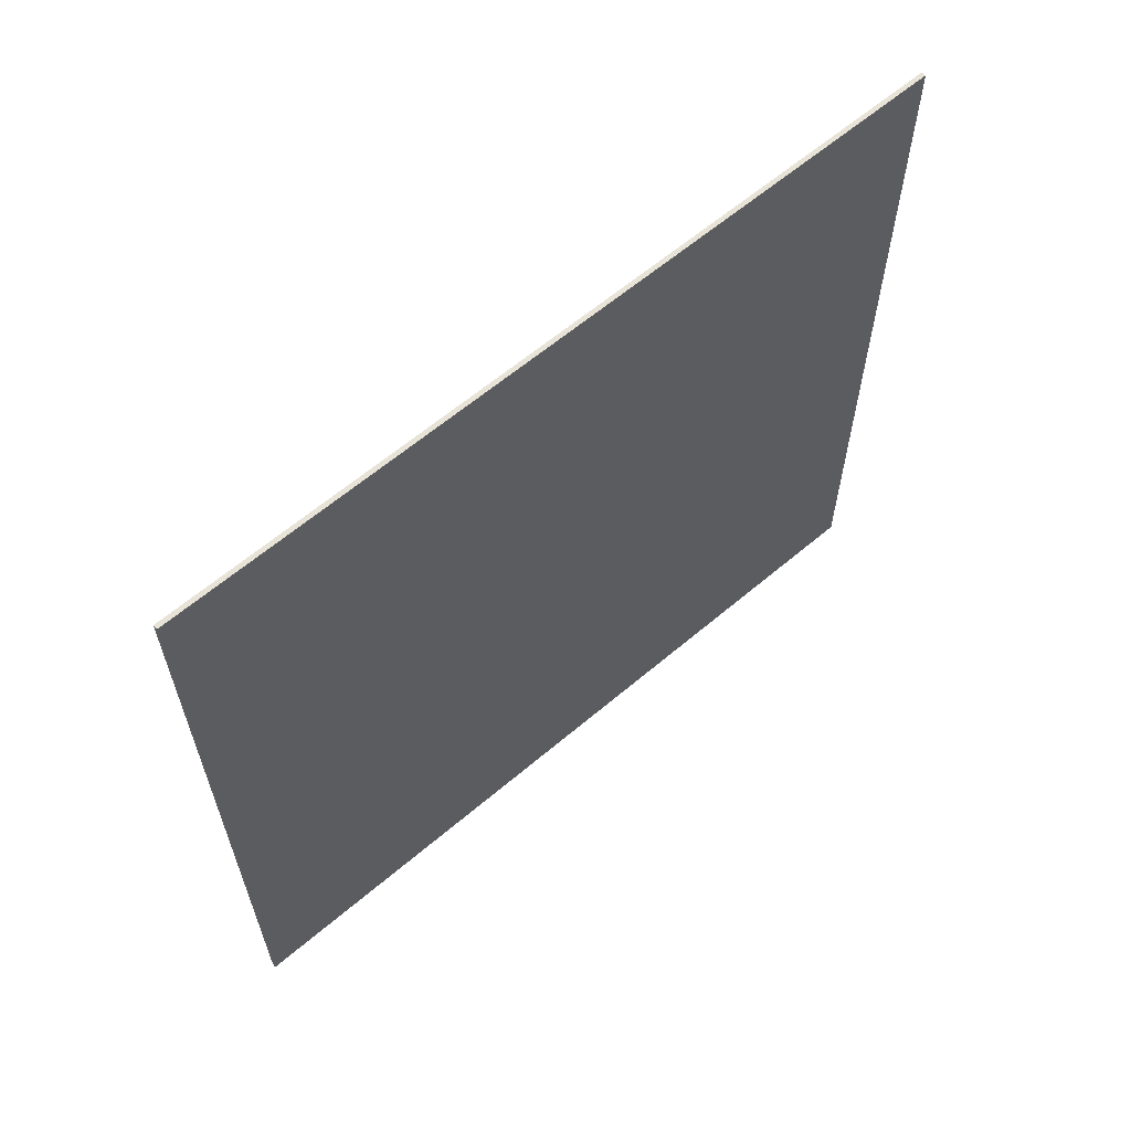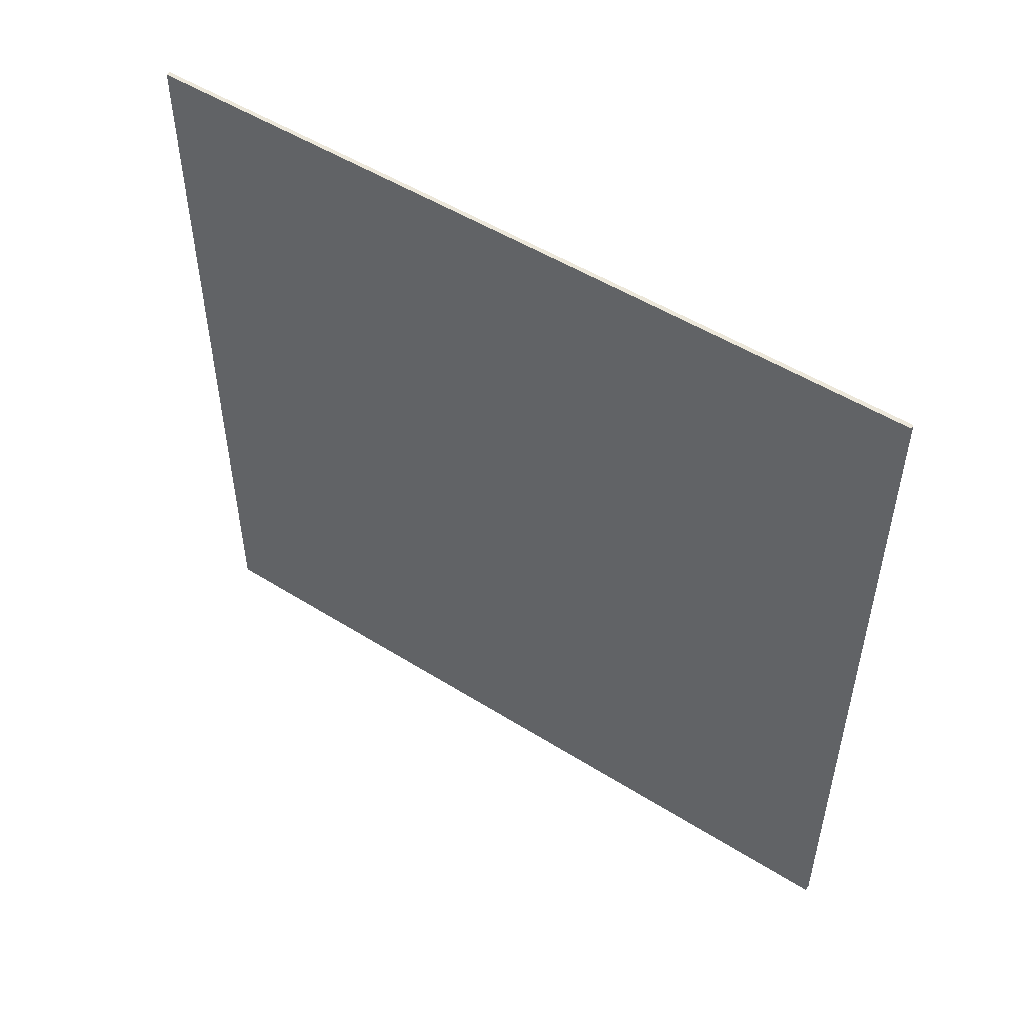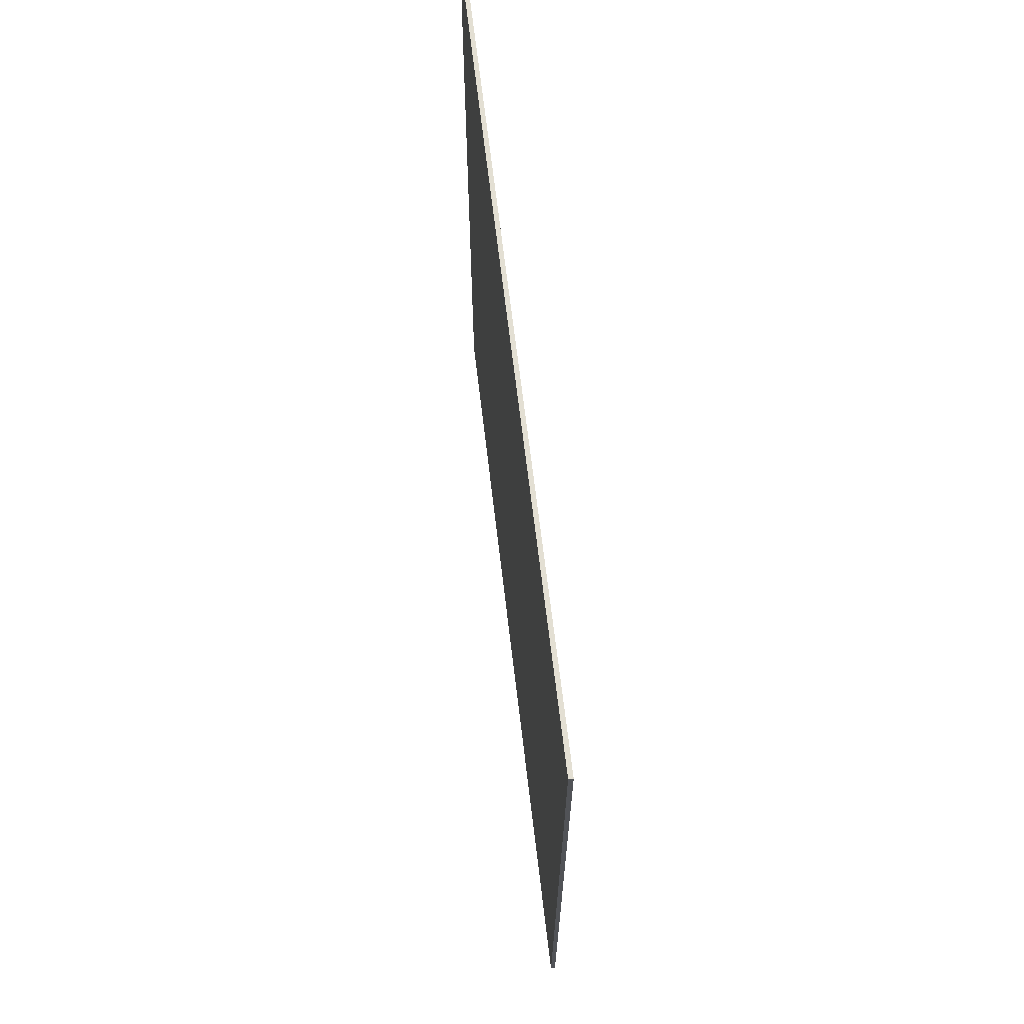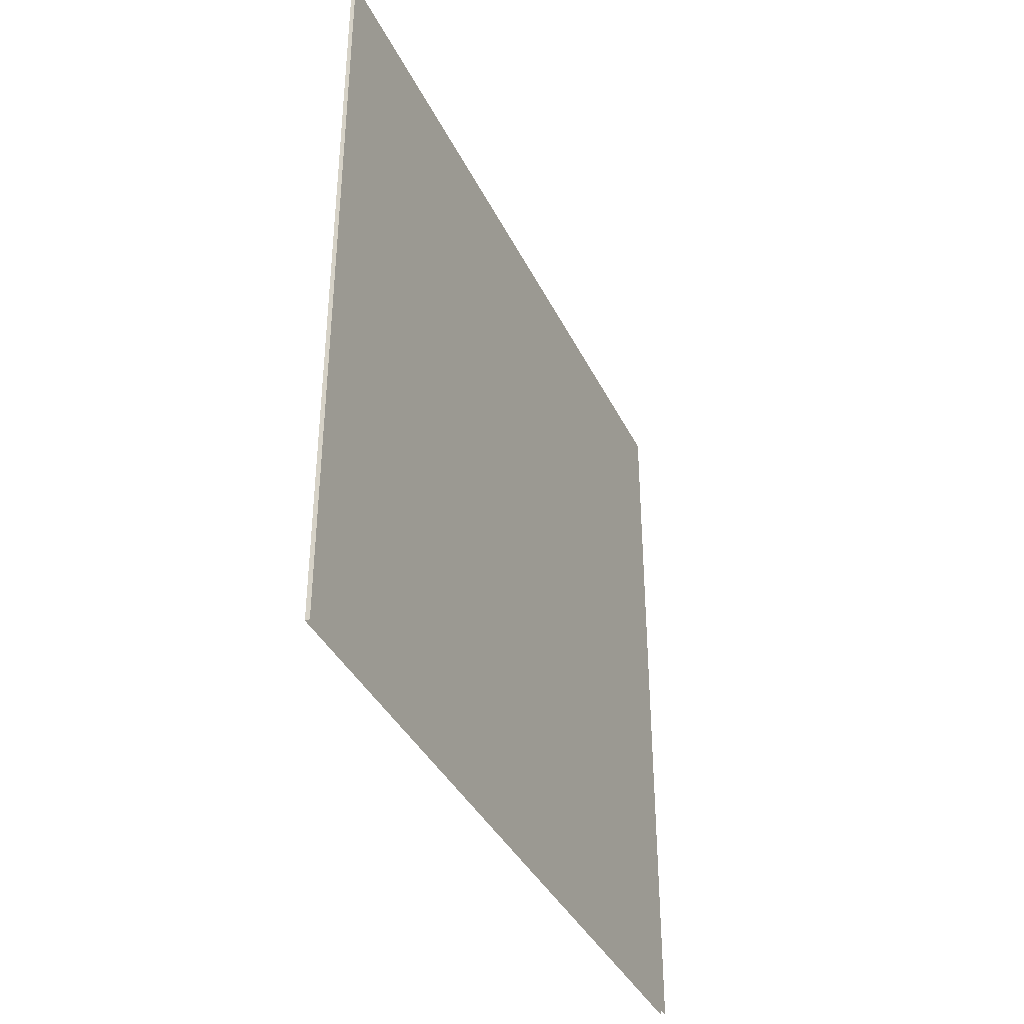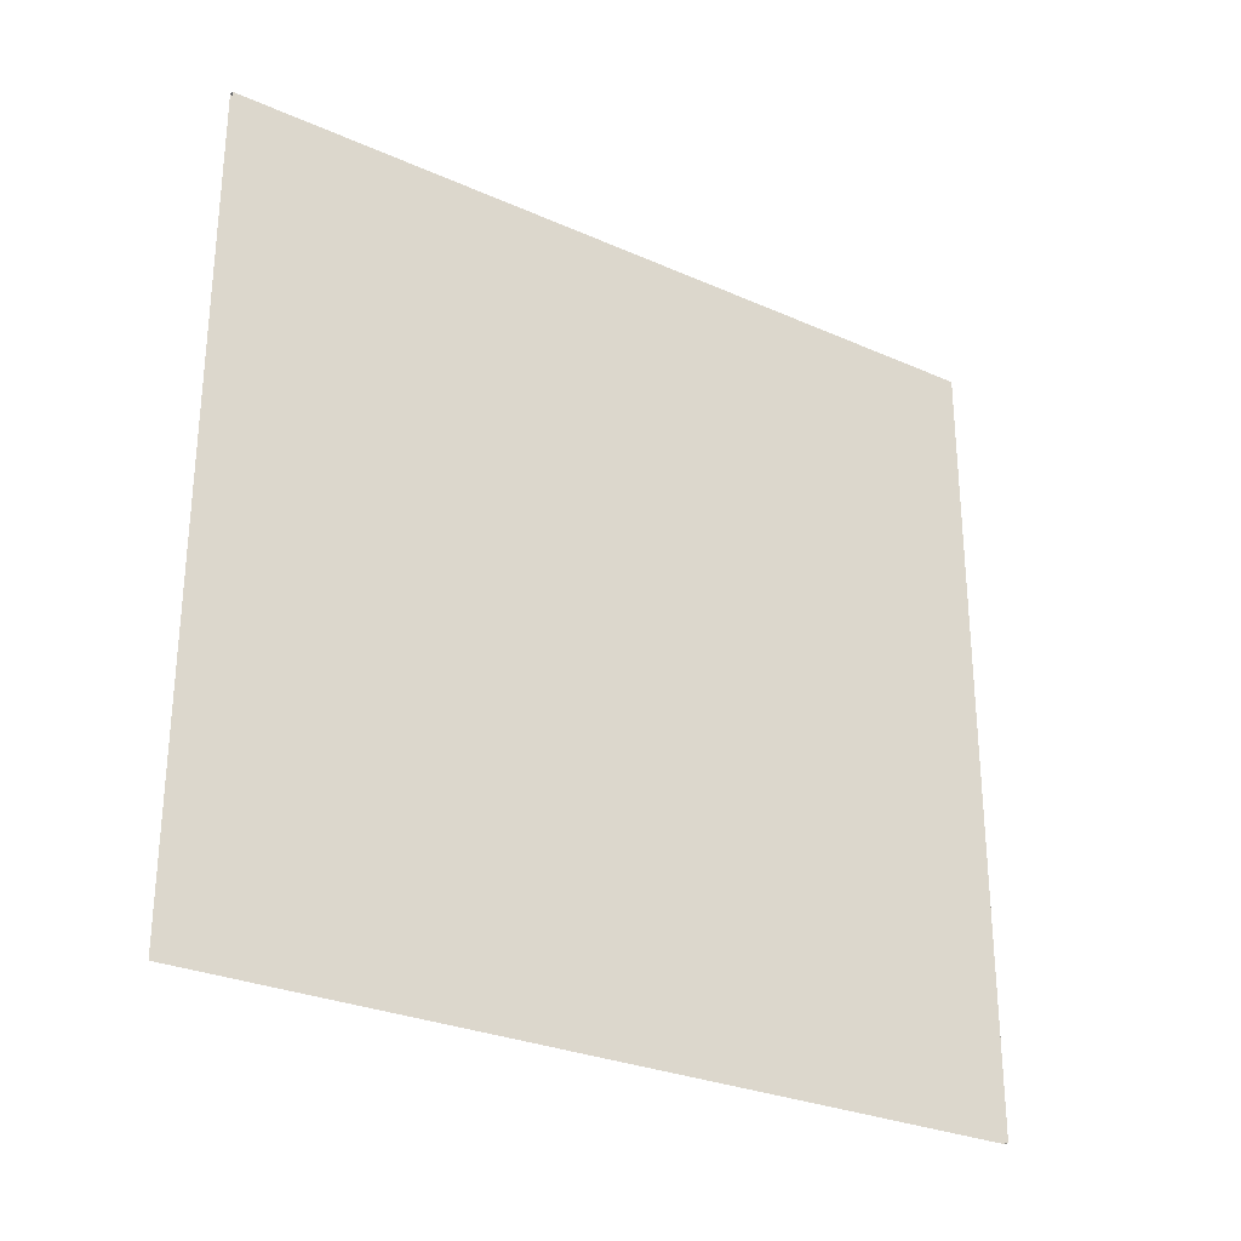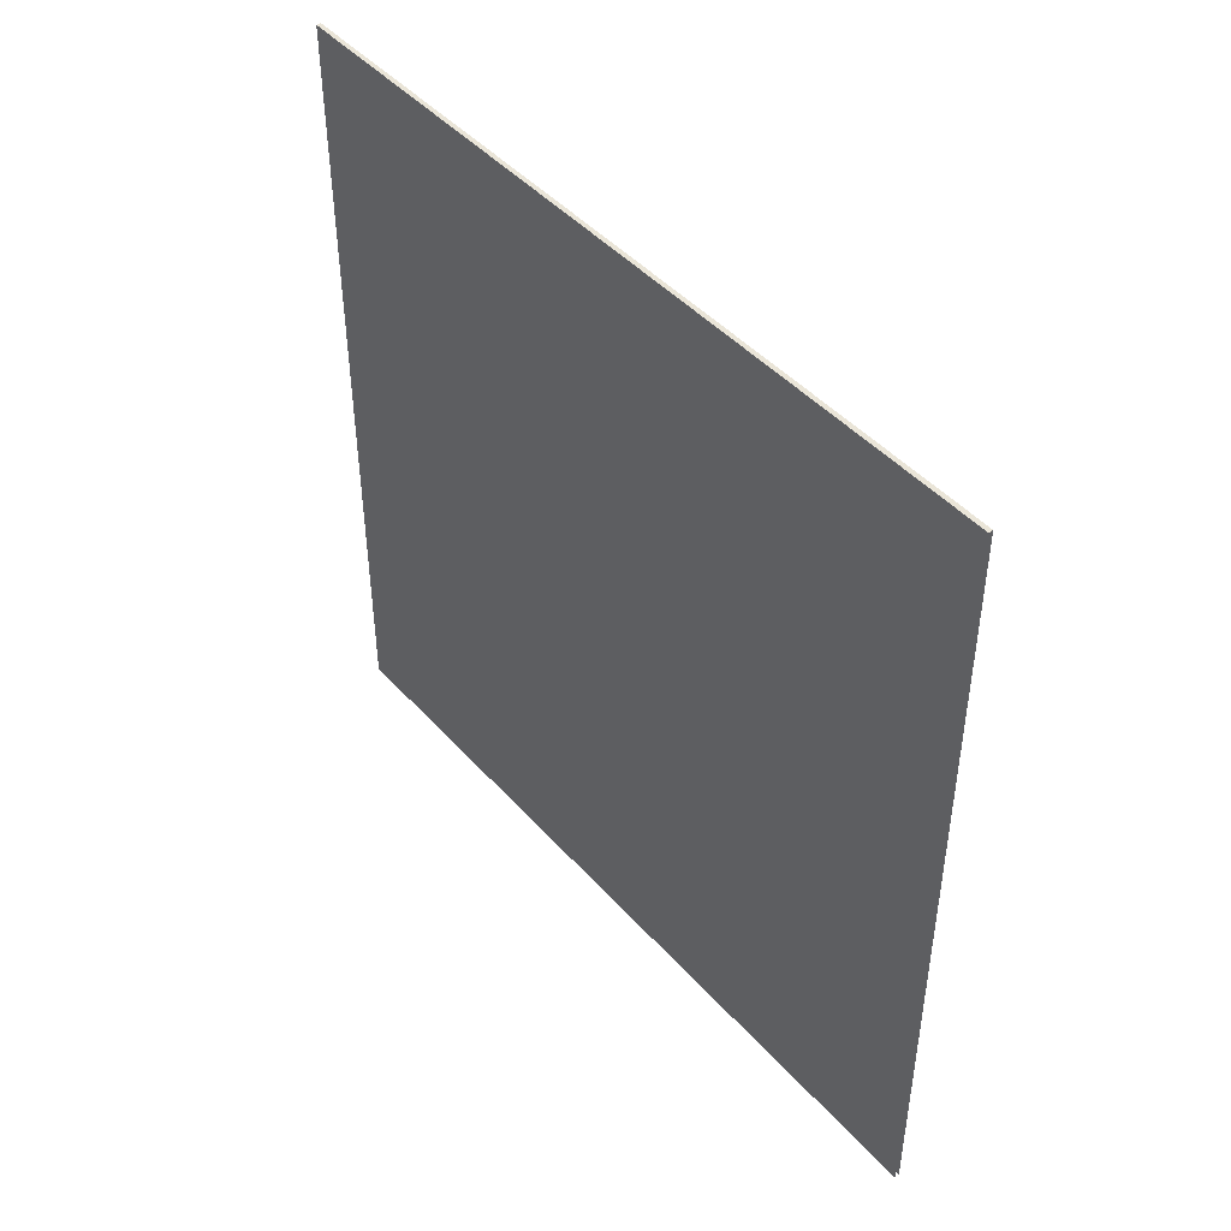
<metadata>
{"format":"obj","ext":"obj","renderer":"f3d","projection":"perspective","resolution":1024,"background":"white","views":[{"elev":61.9,"azim":-130.8,"up":"+Z"},{"elev":51.2,"azim":-55.7,"up":"+Z"},{"elev":66.9,"azim":173.3,"up":"+Z"},{"elev":-37.9,"azim":-156.3,"up":"+Z"},{"elev":-28.4,"azim":56.3,"up":"+Z"},{"elev":45.1,"azim":-38.7,"up":"+Z"}]}
</metadata>
<code>
g royale_toilet_wall_lod0
v 0.007501 2.984 1.325
v -0.007499 2.984 1.325
v -0.007501 2.984 -1.325
v 0.007499 2.984 -1.325
v 0.007501 2.984 1.325
v 0.007499 2.984 -1.325
v 0.007499 0.284 -1.325
v 0.007499 0.284 1.325
v -0.007499 2.984 1.325
v 0.007501 2.984 1.325
v 0.007499 0.284 1.325
v -0.007501 0.284 1.325
v -0.007501 2.984 -1.325
v -0.007499 2.984 1.325
v -0.007501 0.284 1.325
v -0.007501 0.284 -1.325
g royale_toilet_wall_lod0_0
f 3 2 1
f 4 3 1
f 7 6 5
f 8 7 5
f 11 10 9
f 12 11 9
f 15 14 13
f 16 15 13

</code>
